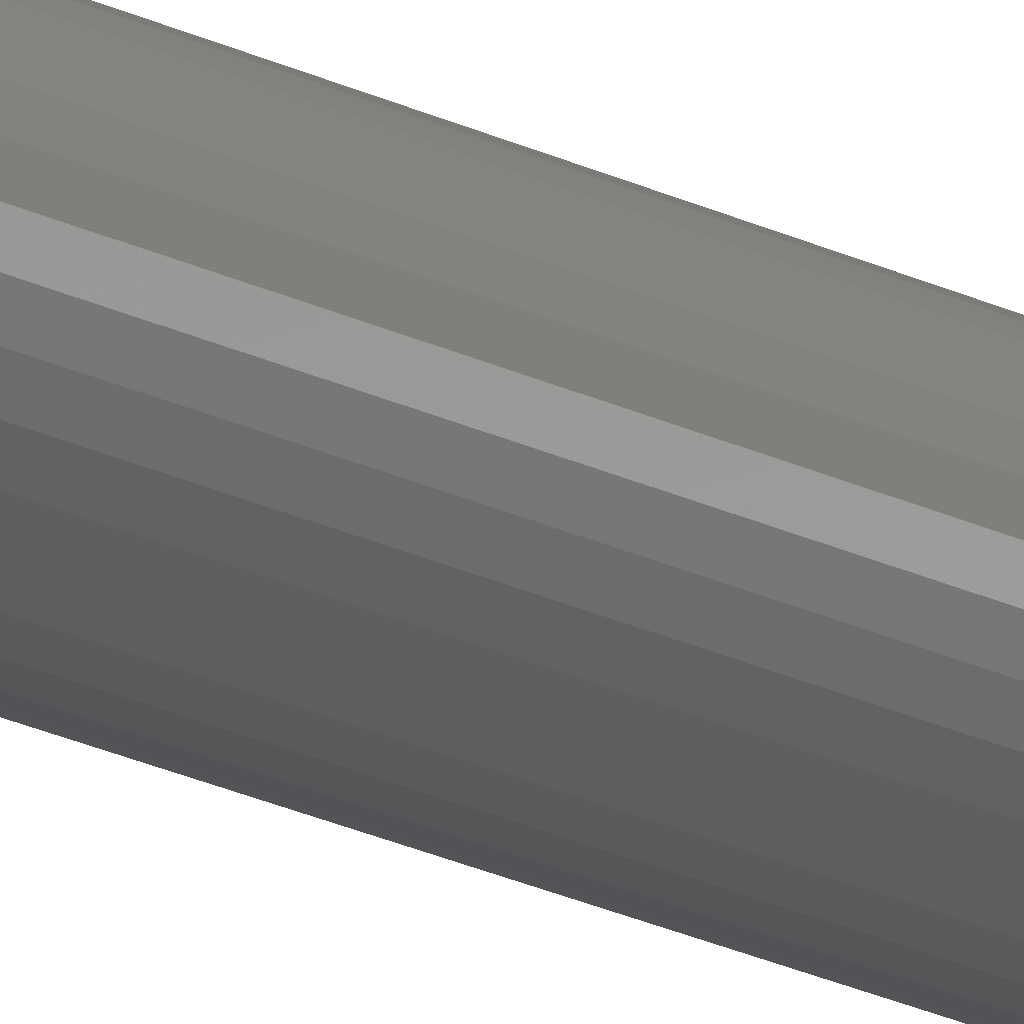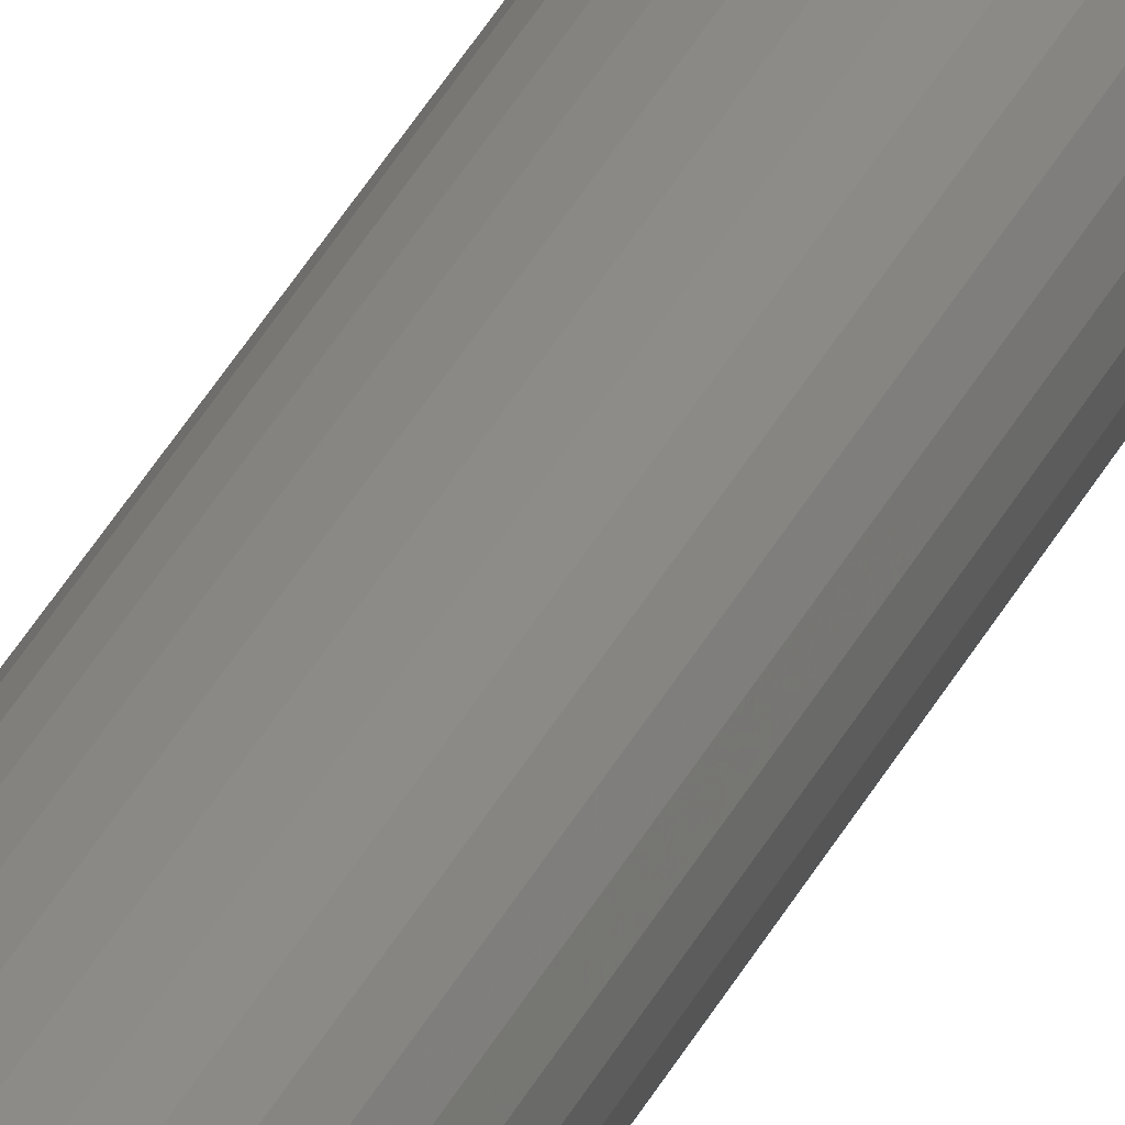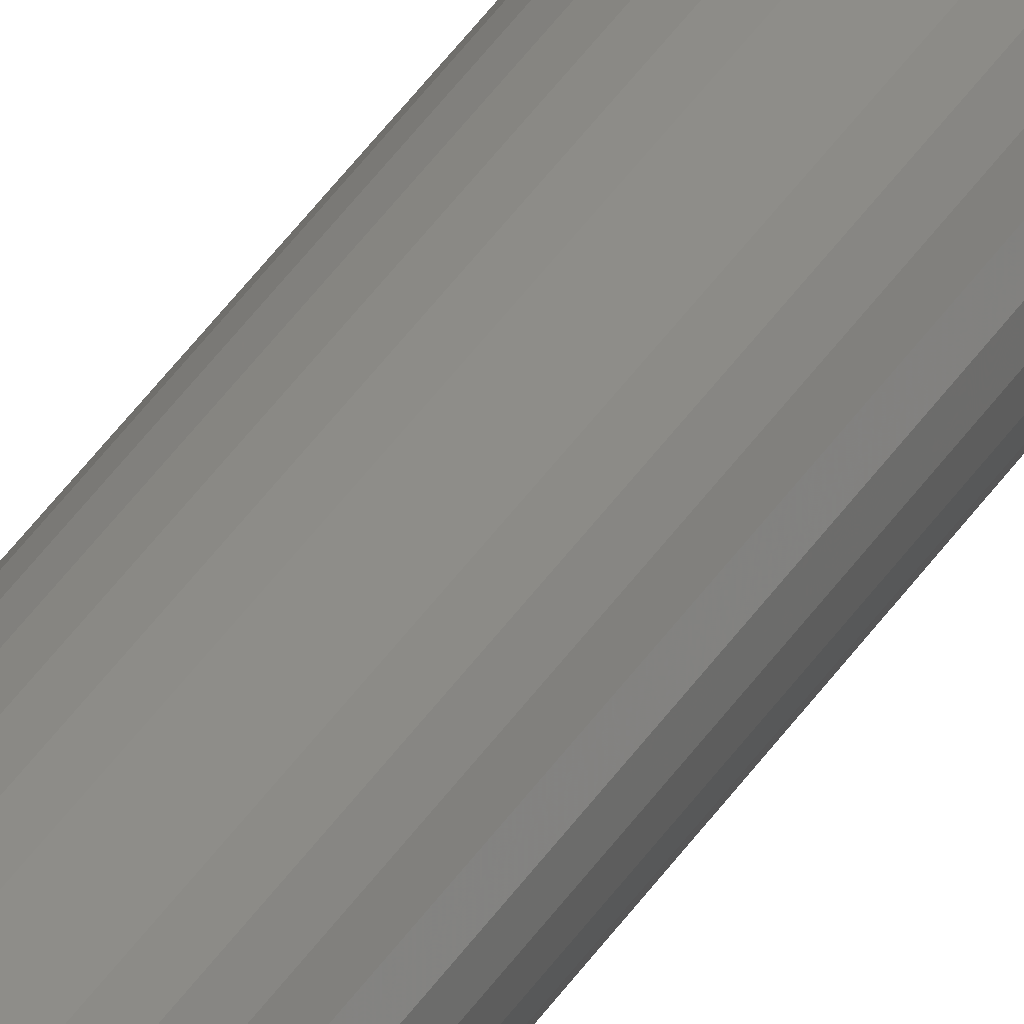
<metadata>
{"format":"stl","ext":"stl","renderer":"f3d","projection":"perspective","resolution":1024,"background":"white","views":[{"elev":-13.1,"azim":-145.3,"up":"+Z"},{"elev":27.1,"azim":18.6,"up":"+Z"},{"elev":32.3,"azim":25.0,"up":"+Z"}]}
</metadata>
<code>
# stl→obj: 260 verts, 516 faces
v 0.005483 8.188e-19 -0.001454
v 0.00403 7.293e-19 -0.002056
v 0.006086 8.559e-19 -2.879e-18
v 0.002576 6.397e-19 -0.001454
v 0.001974 6.027e-19 -9.592e-19
v 0.002576 6.397e-19 0.001454
v 0.00403 7.293e-19 0.002056
v 0.005483 8.188e-19 0.001454
v 0.0139 -0.007812 -1.251e-17
v 0.0139 -0.75 -1.329e-18
v 0.01371 -0.007812 -0.001925
v 0.01371 -0.75 -0.001925
v 0.01315 -0.007812 -0.003776
v 0.01315 -0.75 -0.003776
v 0.01223 -0.007812 -0.005483
v 0.01223 -0.75 -0.005483
v 0.01101 -0.007812 -0.006978
v 0.01101 -0.75 -0.006978
v 0.009512 -0.007812 -0.008205
v 0.009512 -0.75 -0.008205
v 0.007806 -0.007812 -0.009117
v 0.007806 -0.75 -0.009117
v 0.005955 -0.007812 -0.009679
v 0.005955 -0.75 -0.009679
v 0.00403 -0.007812 -0.009868
v 0.00403 -0.75 -0.009868
v 0.002104 -0.007812 -0.009679
v 0.002104 -0.75 -0.009679
v 0.0002531 -0.007812 -0.009117
v 0.0002531 -0.75 -0.009117
v -0.001453 -0.007812 -0.008205
v -0.001453 -0.75 -0.008205
v -0.002948 -0.007812 -0.006978
v -0.002948 -0.75 -0.006978
v -0.004176 -0.007812 -0.005483
v -0.004176 -0.75 -0.005483
v -0.005088 -0.007812 -0.003776
v -0.005088 -0.75 -0.003776
v -0.005649 -0.007812 -0.001925
v -0.005649 -0.75 -0.001925
v -0.005839 -0.007812 1.088e-18
v -0.005839 -0.75 1.088e-18
v -0.005649 -0.007812 0.001925
v -0.005649 -0.75 0.001925
v -0.005088 -0.007812 0.003776
v -0.005088 -0.75 0.003776
v -0.004176 -0.007812 0.005483
v -0.004176 -0.75 0.005483
v -0.002948 -0.007812 0.006978
v -0.002948 -0.75 0.006978
v -0.001453 -0.007812 0.008205
v -0.001453 -0.75 0.008205
v 0.0002531 -0.007812 0.009117
v 0.0002531 -0.75 0.009117
v 0.002104 -0.007812 0.009679
v 0.002104 -0.75 0.009679
v 0.00403 -0.007812 0.009868
v 0.00403 -0.75 0.009868
v 0.005955 -0.007812 0.009679
v 0.005955 -0.75 0.009679
v 0.007806 -0.007812 0.009117
v 0.007806 -0.75 0.009117
v 0.009512 -0.007812 0.008205
v 0.009512 -0.75 0.008205
v 0.01101 -0.007812 0.006978
v 0.01101 -0.75 0.006978
v 0.01223 -0.007812 0.005483
v 0.01223 -0.75 0.005483
v 0.01315 -0.007812 0.003776
v 0.01315 -0.75 0.003776
v 0.01371 -0.007812 0.001925
v 0.01371 -0.75 0.001925
v 0.007006 -0.0001501 -0.001989
v 0.00761 -0.0001501 2.168e-19
v 0.002041 -0.0001501 -0.002977
v 0.001053 -0.0001501 -0.001989
v 0.0004495 -0.0001501 6.505e-19
v 0.004728 -0.0001501 -0.003511
v 0.003331 -0.0001501 -0.003511
v 0.006019 -0.0001501 -0.002977
v -0.00188 -0.001317 -0.002448
v -0.001016 -0.0005947 2.168e-18
v -0.0001657 -0.0005947 -0.002803
v -0.0004933 -0.001317 -0.004523
v 0.001226 -0.0005947 -0.004195
v 0.001582 -0.001317 -0.005909
v 0.003045 -0.0005947 -0.004949
v 0.00403 -0.001317 -0.006396
v 0.005014 -0.0005947 -0.004949
v 0.006477 -0.001317 -0.005909
v 0.006833 -0.0005947 -0.004195
v 0.008552 -0.001317 -0.004523
v 0.008225 -0.0005947 -0.002803
v 0.009939 -0.001317 -0.002448
v 0.009075 -0.0005947 1.301e-18
v 0.01375 -0.006288 5.204e-18
v 0.01356 -0.006288 -0.001896
v 0.0133 -0.004823 4.337e-18
v 0.01313 -0.004823 -0.001809
v 0.01258 -0.003472 3.903e-18
v 0.01242 -0.003472 -0.001668
v 0.01161 -0.002288 3.469e-18
v 0.01146 -0.002288 -0.001479
v 0.01043 -0.001317 1.735e-18
v 0.0103 -0.001317 -0.001248
v -0.005502 -0.006288 -0.001896
v -0.005689 -0.006288 6.072e-18
v -0.005066 -0.004823 -0.001809
v -0.005244 -0.004823 6.072e-18
v -0.004358 -0.003472 -0.001668
v -0.004522 -0.003472 4.77e-18
v -0.003405 -0.002288 -0.001479
v -0.003551 -0.002288 3.903e-18
v -0.002244 -0.001317 -0.001248
v -0.002367 -0.001317 3.036e-18
v -0.004949 -0.006288 -0.003719
v -0.004538 -0.004823 -0.003549
v -0.003871 -0.003472 -0.003273
v -0.002974 -0.002288 -0.002901
v -0.004051 -0.006288 -0.005399
v -0.003681 -0.004823 -0.005152
v -0.003081 -0.003472 -0.004751
v -0.002273 -0.002288 -0.004211
v -0.001289 -0.001317 -0.003554
v -0.002842 -0.006288 -0.006872
v -0.002528 -0.004823 -0.006558
v -0.002017 -0.003472 -0.006047
v -0.00133 -0.002288 -0.00536
v -0.00137 -0.006288 -0.00808
v -0.001123 -0.004823 -0.007711
v -0.0007215 -0.003472 -0.007111
v -0.0001817 -0.002288 -0.006303
v 0.000476 -0.001317 -0.005318
v 0.0003106 -0.006288 -0.008979
v 0.0004807 -0.004823 -0.008568
v 0.000757 -0.003472 -0.007901
v 0.001129 -0.002288 -0.007003
v 0.002134 -0.006288 -0.009532
v 0.00222 -0.004823 -0.009096
v 0.002361 -0.003472 -0.008387
v 0.002551 -0.002288 -0.007435
v 0.002782 -0.001317 -0.006273
v 0.00403 -0.006288 -0.009718
v 0.00403 -0.004823 -0.009274
v 0.00403 -0.003472 -0.008552
v 0.00403 -0.002288 -0.00758
v 0.005926 -0.006288 -0.009532
v 0.005839 -0.004823 -0.009096
v 0.005698 -0.003472 -0.008387
v 0.005508 -0.002288 -0.007435
v 0.005277 -0.001317 -0.006273
v 0.007749 -0.006288 -0.008979
v 0.007579 -0.004823 -0.008568
v 0.007302 -0.003472 -0.007901
v 0.00693 -0.002288 -0.007003
v 0.009429 -0.006288 -0.00808
v 0.009182 -0.004823 -0.007711
v 0.008781 -0.003472 -0.007111
v 0.008241 -0.002288 -0.006303
v 0.007583 -0.001317 -0.005318
v 0.0109 -0.006288 -0.006872
v 0.01059 -0.004823 -0.006558
v 0.01008 -0.003472 -0.006047
v 0.00939 -0.002288 -0.00536
v 0.01211 -0.006288 -0.005399
v 0.01174 -0.004823 -0.005152
v 0.01114 -0.003472 -0.004751
v 0.01033 -0.002288 -0.004211
v 0.009348 -0.001317 -0.003554
v 0.01301 -0.006288 -0.003719
v 0.0126 -0.004823 -0.003549
v 0.01193 -0.003472 -0.003273
v 0.01103 -0.002288 -0.002901
v 0.001053 -0.0001501 0.001989
v 0.006019 -0.0001501 0.002977
v 0.007006 -0.0001501 0.001989
v 0.003331 -0.0001501 0.003511
v 0.004728 -0.0001501 0.003511
v 0.002041 -0.0001501 0.002977
v 0.009939 -0.001317 0.002448
v 0.008225 -0.0005947 0.002803
v 0.008552 -0.001317 0.004523
v 0.006833 -0.0005947 0.004195
v 0.006477 -0.001317 0.005909
v 0.005014 -0.0005947 0.004949
v 0.00403 -0.001317 0.006396
v 0.003045 -0.0005947 0.004949
v 0.001582 -0.001317 0.005909
v 0.001226 -0.0005947 0.004195
v -0.0004933 -0.001317 0.004523
v -0.0001657 -0.0005947 0.002803
v -0.00188 -0.001317 0.002448
v -0.005502 -0.006288 0.001896
v -0.005066 -0.004823 0.001809
v -0.004358 -0.003472 0.001668
v -0.003405 -0.002288 0.001479
v -0.002244 -0.001317 0.001248
v 0.01356 -0.006288 0.001896
v 0.01313 -0.004823 0.001809
v 0.01242 -0.003472 0.001668
v 0.01146 -0.002288 0.001479
v 0.0103 -0.001317 0.001248
v 0.01301 -0.006288 0.003719
v 0.0126 -0.004823 0.003549
v 0.01193 -0.003472 0.003273
v 0.01103 -0.002288 0.002901
v 0.01211 -0.006288 0.005399
v 0.01174 -0.004823 0.005152
v 0.01114 -0.003472 0.004751
v 0.01033 -0.002288 0.004211
v 0.009348 -0.001317 0.003554
v 0.0109 -0.006288 0.006872
v 0.01059 -0.004823 0.006558
v 0.01008 -0.003472 0.006047
v 0.00939 -0.002288 0.00536
v 0.009429 -0.006288 0.00808
v 0.009182 -0.004823 0.007711
v 0.008781 -0.003472 0.007111
v 0.008241 -0.002288 0.006303
v 0.007583 -0.001317 0.005318
v 0.007749 -0.006288 0.008979
v 0.007579 -0.004823 0.008568
v 0.007302 -0.003472 0.007901
v 0.00693 -0.002288 0.007003
v 0.005926 -0.006288 0.009532
v 0.005839 -0.004823 0.009096
v 0.005698 -0.003472 0.008387
v 0.005508 -0.002288 0.007435
v 0.005277 -0.001317 0.006273
v 0.00403 -0.006288 0.009718
v 0.00403 -0.004823 0.009274
v 0.00403 -0.003472 0.008552
v 0.00403 -0.002288 0.00758
v 0.002134 -0.006288 0.009532
v 0.00222 -0.004823 0.009096
v 0.002361 -0.003472 0.008387
v 0.002551 -0.002288 0.007435
v 0.002782 -0.001317 0.006273
v 0.0003106 -0.006288 0.008979
v 0.0004807 -0.004823 0.008568
v 0.000757 -0.003472 0.007901
v 0.001129 -0.002288 0.007003
v -0.00137 -0.006288 0.00808
v -0.001123 -0.004823 0.007711
v -0.0007215 -0.003472 0.007111
v -0.0001817 -0.002288 0.006303
v 0.000476 -0.001317 0.005318
v -0.002842 -0.006288 0.006872
v -0.002528 -0.004823 0.006558
v -0.002017 -0.003472 0.006047
v -0.00133 -0.002288 0.00536
v -0.004051 -0.006288 0.005399
v -0.003681 -0.004823 0.005152
v -0.003081 -0.003472 0.004751
v -0.002273 -0.002288 0.004211
v -0.001289 -0.001317 0.003554
v -0.004949 -0.006288 0.003719
v -0.004538 -0.004823 0.003549
v -0.003871 -0.003472 0.003273
v -0.002974 -0.002288 0.002901
f 1 2 3
f 2 4 3
f 5 6 7
f 5 7 8
f 5 8 3
f 5 3 4
f 9 10 11
f 11 10 12
f 11 12 13
f 13 12 14
f 13 14 15
f 15 14 16
f 15 16 17
f 17 16 18
f 17 18 19
f 19 18 20
f 19 20 21
f 21 20 22
f 21 22 23
f 23 22 24
f 23 24 25
f 25 24 26
f 25 26 27
f 27 26 28
f 27 28 29
f 29 28 30
f 29 30 31
f 31 30 32
f 31 32 33
f 33 32 34
f 33 34 35
f 35 34 36
f 35 36 37
f 37 36 38
f 37 38 39
f 39 38 40
f 39 40 41
f 41 40 42
f 41 42 43
f 43 42 44
f 43 44 45
f 45 44 46
f 45 46 47
f 47 46 48
f 47 48 49
f 49 48 50
f 49 50 51
f 51 50 52
f 51 52 53
f 53 52 54
f 53 54 55
f 55 54 56
f 55 56 57
f 57 56 58
f 57 58 59
f 59 58 60
f 59 60 61
f 61 60 62
f 61 62 63
f 63 62 64
f 63 64 65
f 65 64 66
f 65 66 67
f 67 66 68
f 67 68 69
f 69 68 70
f 69 70 71
f 71 70 72
f 71 72 9
f 9 72 10
f 3 73 1
f 3 74 73
f 4 75 76
f 4 76 77
f 5 4 77
f 2 78 79
f 2 79 75
f 2 75 4
f 1 73 80
f 1 80 78
f 1 78 2
f 81 82 83
f 83 82 77
f 83 77 76
f 84 83 85
f 85 83 76
f 85 76 75
f 86 85 87
f 87 85 75
f 87 75 79
f 88 87 89
f 89 87 79
f 89 79 78
f 90 89 91
f 91 89 78
f 91 78 80
f 92 91 93
f 93 91 80
f 93 80 73
f 94 93 95
f 95 93 73
f 95 73 74
f 9 11 96
f 96 11 97
f 96 97 98
f 98 97 99
f 98 99 100
f 100 99 101
f 100 101 102
f 102 101 103
f 102 103 104
f 104 103 105
f 104 105 95
f 39 41 106
f 106 41 107
f 106 107 108
f 108 107 109
f 108 109 110
f 110 109 111
f 110 111 112
f 112 111 113
f 112 113 114
f 114 113 115
f 114 115 82
f 37 39 116
f 116 39 106
f 116 106 117
f 117 106 108
f 117 108 118
f 118 108 110
f 118 110 119
f 119 110 112
f 119 112 81
f 81 112 114
f 81 114 82
f 35 37 120
f 120 37 116
f 120 116 121
f 121 116 117
f 121 117 122
f 122 117 118
f 122 118 123
f 123 118 119
f 123 119 124
f 124 119 81
f 124 81 83
f 33 35 125
f 125 35 120
f 125 120 126
f 126 120 121
f 126 121 127
f 127 121 122
f 127 122 128
f 128 122 123
f 128 123 84
f 84 123 124
f 84 124 83
f 31 33 129
f 129 33 125
f 129 125 130
f 130 125 126
f 130 126 131
f 131 126 127
f 131 127 132
f 132 127 128
f 132 128 133
f 133 128 84
f 133 84 85
f 29 31 134
f 134 31 129
f 134 129 135
f 135 129 130
f 135 130 136
f 136 130 131
f 136 131 137
f 137 131 132
f 137 132 86
f 86 132 133
f 86 133 85
f 27 29 138
f 138 29 134
f 138 134 139
f 139 134 135
f 139 135 140
f 140 135 136
f 140 136 141
f 141 136 137
f 141 137 142
f 142 137 86
f 142 86 87
f 25 27 143
f 143 27 138
f 143 138 144
f 144 138 139
f 144 139 145
f 145 139 140
f 145 140 146
f 146 140 141
f 146 141 88
f 88 141 142
f 88 142 87
f 23 25 147
f 147 25 143
f 147 143 148
f 148 143 144
f 148 144 149
f 149 144 145
f 149 145 150
f 150 145 146
f 150 146 151
f 151 146 88
f 151 88 89
f 21 23 152
f 152 23 147
f 152 147 153
f 153 147 148
f 153 148 154
f 154 148 149
f 154 149 155
f 155 149 150
f 155 150 90
f 90 150 151
f 90 151 89
f 19 21 156
f 156 21 152
f 156 152 157
f 157 152 153
f 157 153 158
f 158 153 154
f 158 154 159
f 159 154 155
f 159 155 160
f 160 155 90
f 160 90 91
f 17 19 161
f 161 19 156
f 161 156 162
f 162 156 157
f 162 157 163
f 163 157 158
f 163 158 164
f 164 158 159
f 164 159 92
f 92 159 160
f 92 160 91
f 15 17 165
f 165 17 161
f 165 161 166
f 166 161 162
f 166 162 167
f 167 162 163
f 167 163 168
f 168 163 164
f 168 164 169
f 169 164 92
f 169 92 93
f 13 15 170
f 170 15 165
f 170 165 171
f 171 165 166
f 171 166 172
f 172 166 167
f 172 167 173
f 173 167 168
f 173 168 94
f 94 168 169
f 94 169 93
f 11 13 97
f 97 13 170
f 97 170 99
f 99 170 171
f 99 171 101
f 101 171 172
f 101 172 103
f 103 172 173
f 103 173 105
f 105 173 94
f 105 94 95
f 5 174 6
f 5 77 174
f 8 175 176
f 8 176 74
f 3 8 74
f 7 177 178
f 7 178 175
f 7 175 8
f 6 174 179
f 6 179 177
f 6 177 7
f 180 95 181
f 181 95 74
f 181 74 176
f 182 181 183
f 183 181 176
f 183 176 175
f 184 183 185
f 185 183 175
f 185 175 178
f 186 185 187
f 187 185 178
f 187 178 177
f 188 187 189
f 189 187 177
f 189 177 179
f 190 189 191
f 191 189 179
f 191 179 174
f 192 191 82
f 82 191 174
f 82 174 77
f 41 43 107
f 107 43 193
f 107 193 109
f 109 193 194
f 109 194 111
f 111 194 195
f 111 195 113
f 113 195 196
f 113 196 115
f 115 196 197
f 115 197 82
f 71 9 198
f 198 9 96
f 198 96 199
f 199 96 98
f 199 98 200
f 200 98 100
f 200 100 201
f 201 100 102
f 201 102 202
f 202 102 104
f 202 104 95
f 69 71 203
f 203 71 198
f 203 198 204
f 204 198 199
f 204 199 205
f 205 199 200
f 205 200 206
f 206 200 201
f 206 201 180
f 180 201 202
f 180 202 95
f 67 69 207
f 207 69 203
f 207 203 208
f 208 203 204
f 208 204 209
f 209 204 205
f 209 205 210
f 210 205 206
f 210 206 211
f 211 206 180
f 211 180 181
f 65 67 212
f 212 67 207
f 212 207 213
f 213 207 208
f 213 208 214
f 214 208 209
f 214 209 215
f 215 209 210
f 215 210 182
f 182 210 211
f 182 211 181
f 63 65 216
f 216 65 212
f 216 212 217
f 217 212 213
f 217 213 218
f 218 213 214
f 218 214 219
f 219 214 215
f 219 215 220
f 220 215 182
f 220 182 183
f 61 63 221
f 221 63 216
f 221 216 222
f 222 216 217
f 222 217 223
f 223 217 218
f 223 218 224
f 224 218 219
f 224 219 184
f 184 219 220
f 184 220 183
f 59 61 225
f 225 61 221
f 225 221 226
f 226 221 222
f 226 222 227
f 227 222 223
f 227 223 228
f 228 223 224
f 228 224 229
f 229 224 184
f 229 184 185
f 57 59 230
f 230 59 225
f 230 225 231
f 231 225 226
f 231 226 232
f 232 226 227
f 232 227 233
f 233 227 228
f 233 228 186
f 186 228 229
f 186 229 185
f 55 57 234
f 234 57 230
f 234 230 235
f 235 230 231
f 235 231 236
f 236 231 232
f 236 232 237
f 237 232 233
f 237 233 238
f 238 233 186
f 238 186 187
f 53 55 239
f 239 55 234
f 239 234 240
f 240 234 235
f 240 235 241
f 241 235 236
f 241 236 242
f 242 236 237
f 242 237 188
f 188 237 238
f 188 238 187
f 51 53 243
f 243 53 239
f 243 239 244
f 244 239 240
f 244 240 245
f 245 240 241
f 245 241 246
f 246 241 242
f 246 242 247
f 247 242 188
f 247 188 189
f 49 51 248
f 248 51 243
f 248 243 249
f 249 243 244
f 249 244 250
f 250 244 245
f 250 245 251
f 251 245 246
f 251 246 190
f 190 246 247
f 190 247 189
f 47 49 252
f 252 49 248
f 252 248 253
f 253 248 249
f 253 249 254
f 254 249 250
f 254 250 255
f 255 250 251
f 255 251 256
f 256 251 190
f 256 190 191
f 45 47 257
f 257 47 252
f 257 252 258
f 258 252 253
f 258 253 259
f 259 253 254
f 259 254 260
f 260 254 255
f 260 255 192
f 192 255 256
f 192 256 191
f 43 45 193
f 193 45 257
f 193 257 194
f 194 257 258
f 194 258 195
f 195 258 259
f 195 259 196
f 196 259 260
f 196 260 197
f 197 260 192
f 197 192 82
f 66 48 68
f 48 46 68
f 68 46 70
f 14 36 16
f 36 34 16
f 16 34 18
f 34 32 18
f 18 32 30
f 50 48 66
f 50 66 64
f 50 64 62
f 50 62 60
f 50 60 58
f 50 58 56
f 50 56 54
f 50 54 52
f 20 18 30
f 20 30 28
f 20 28 26
f 20 26 24
f 20 24 22
f 70 46 72
f 72 46 44
f 72 44 10
f 10 44 42
f 10 42 12
f 12 42 40
f 12 40 14
f 14 40 38
f 14 38 36

</code>
